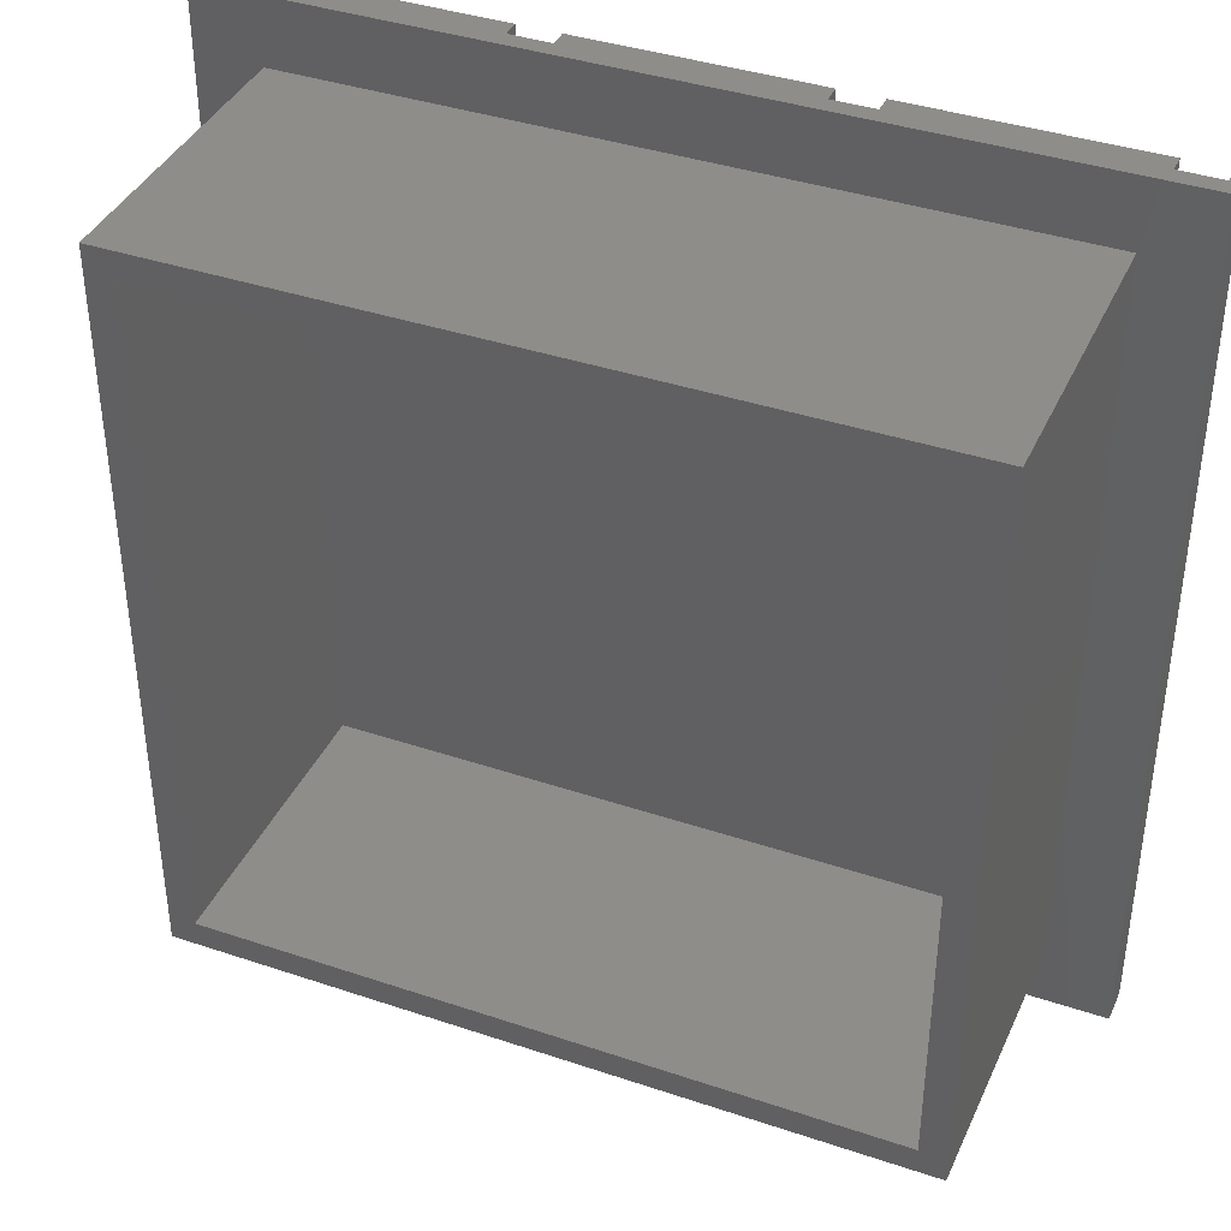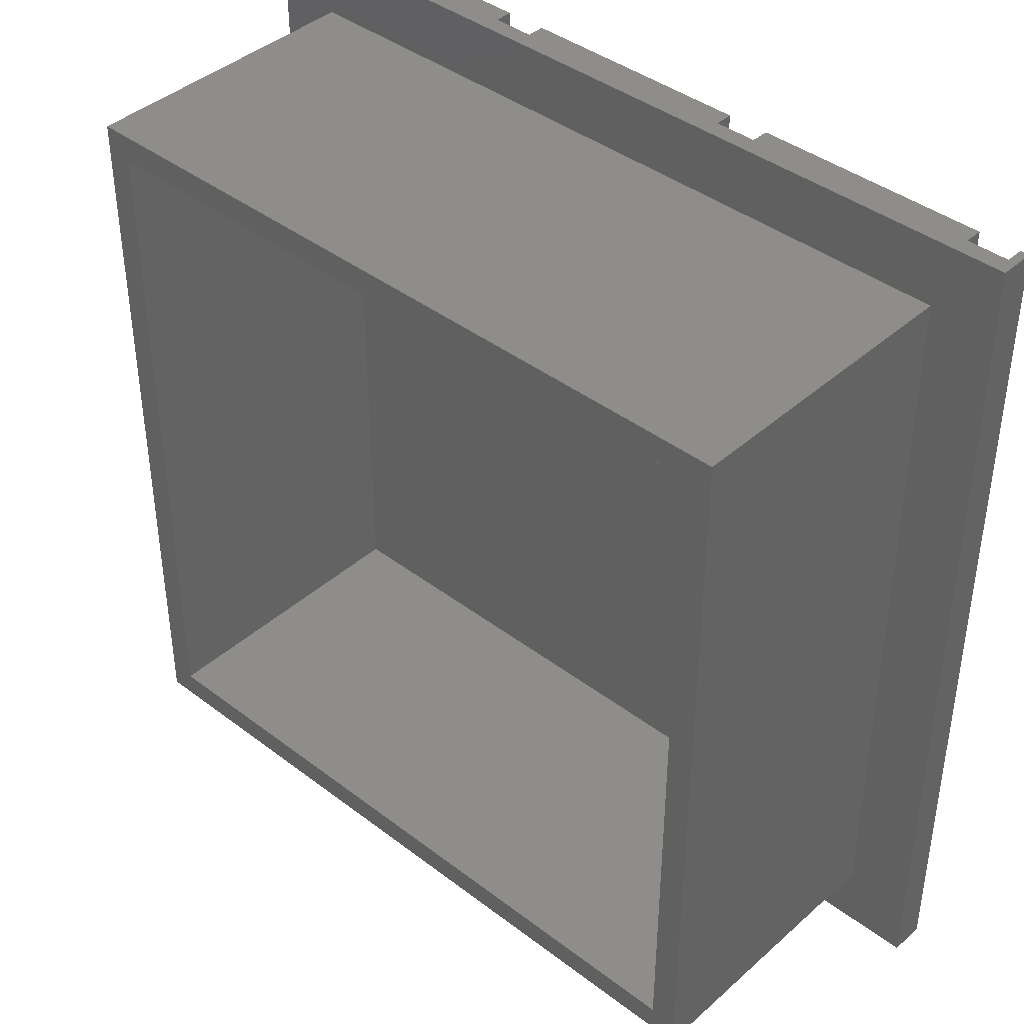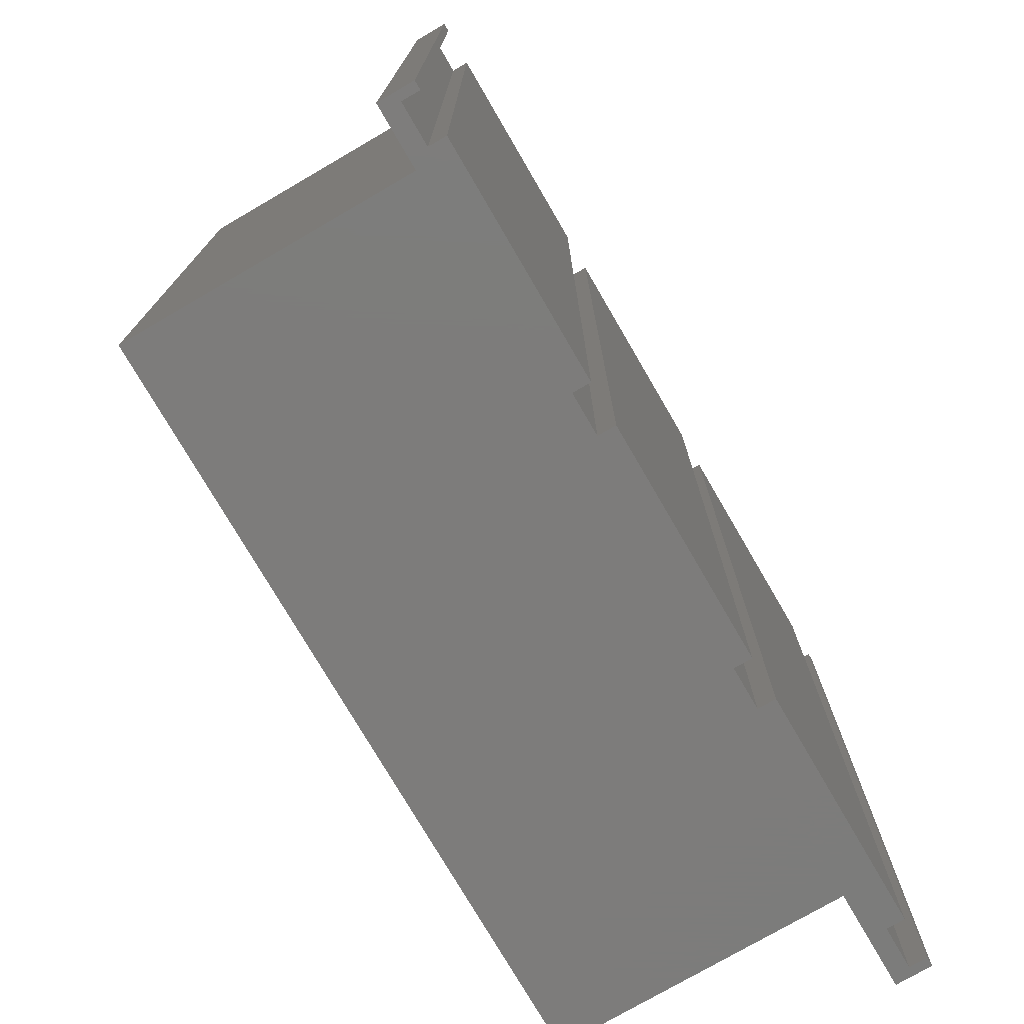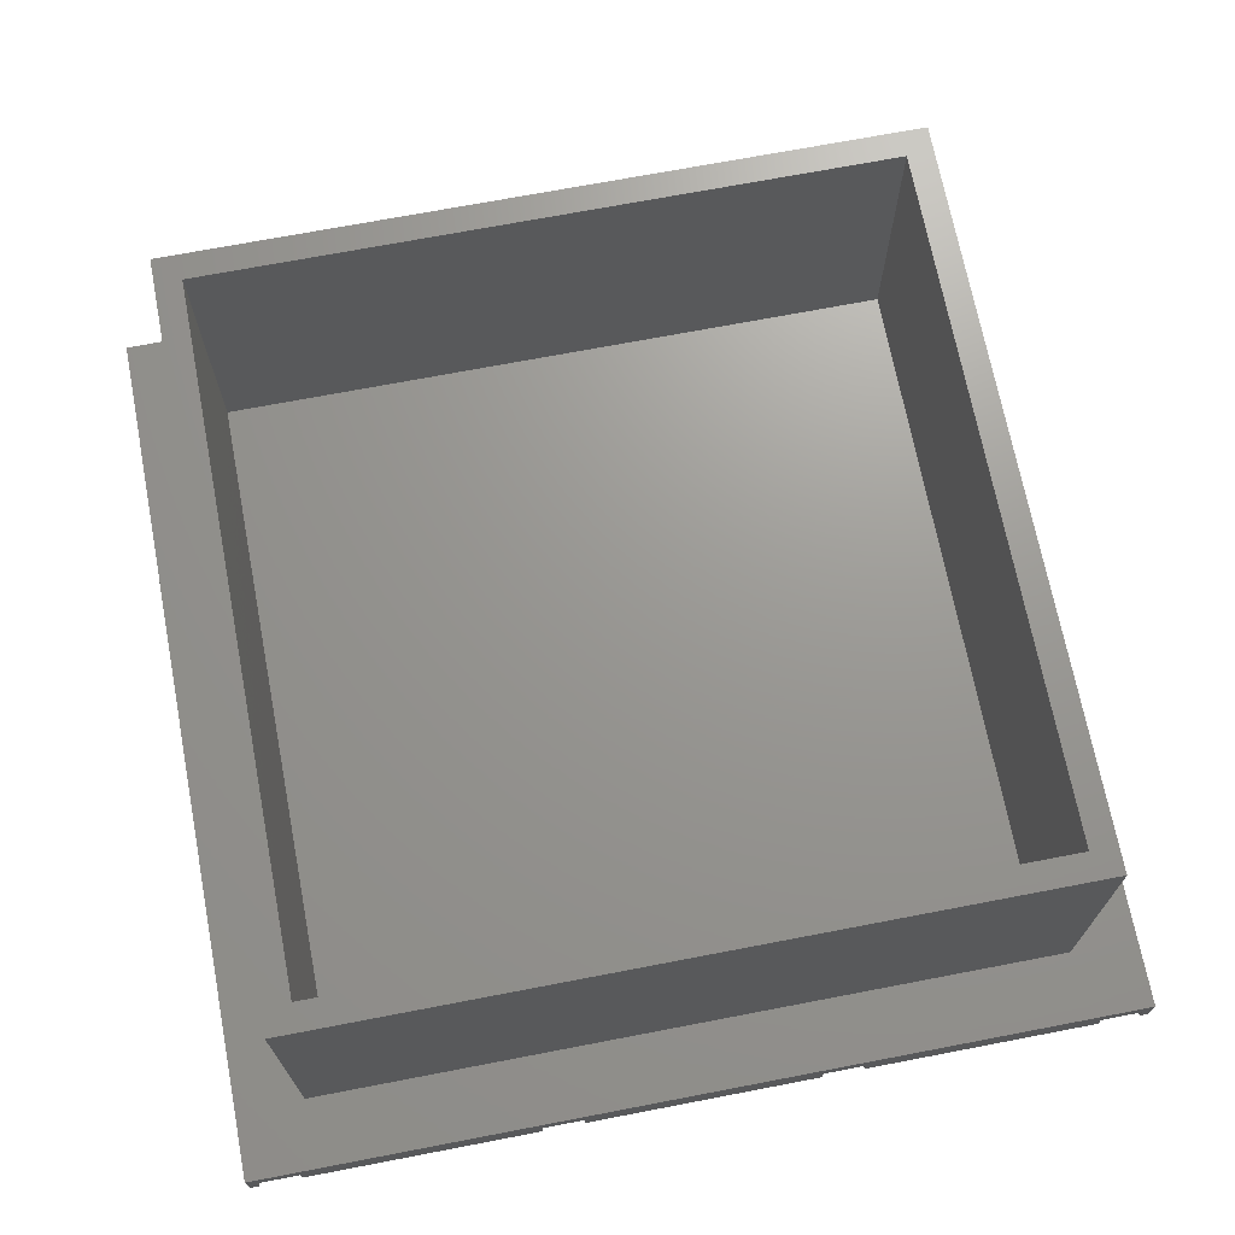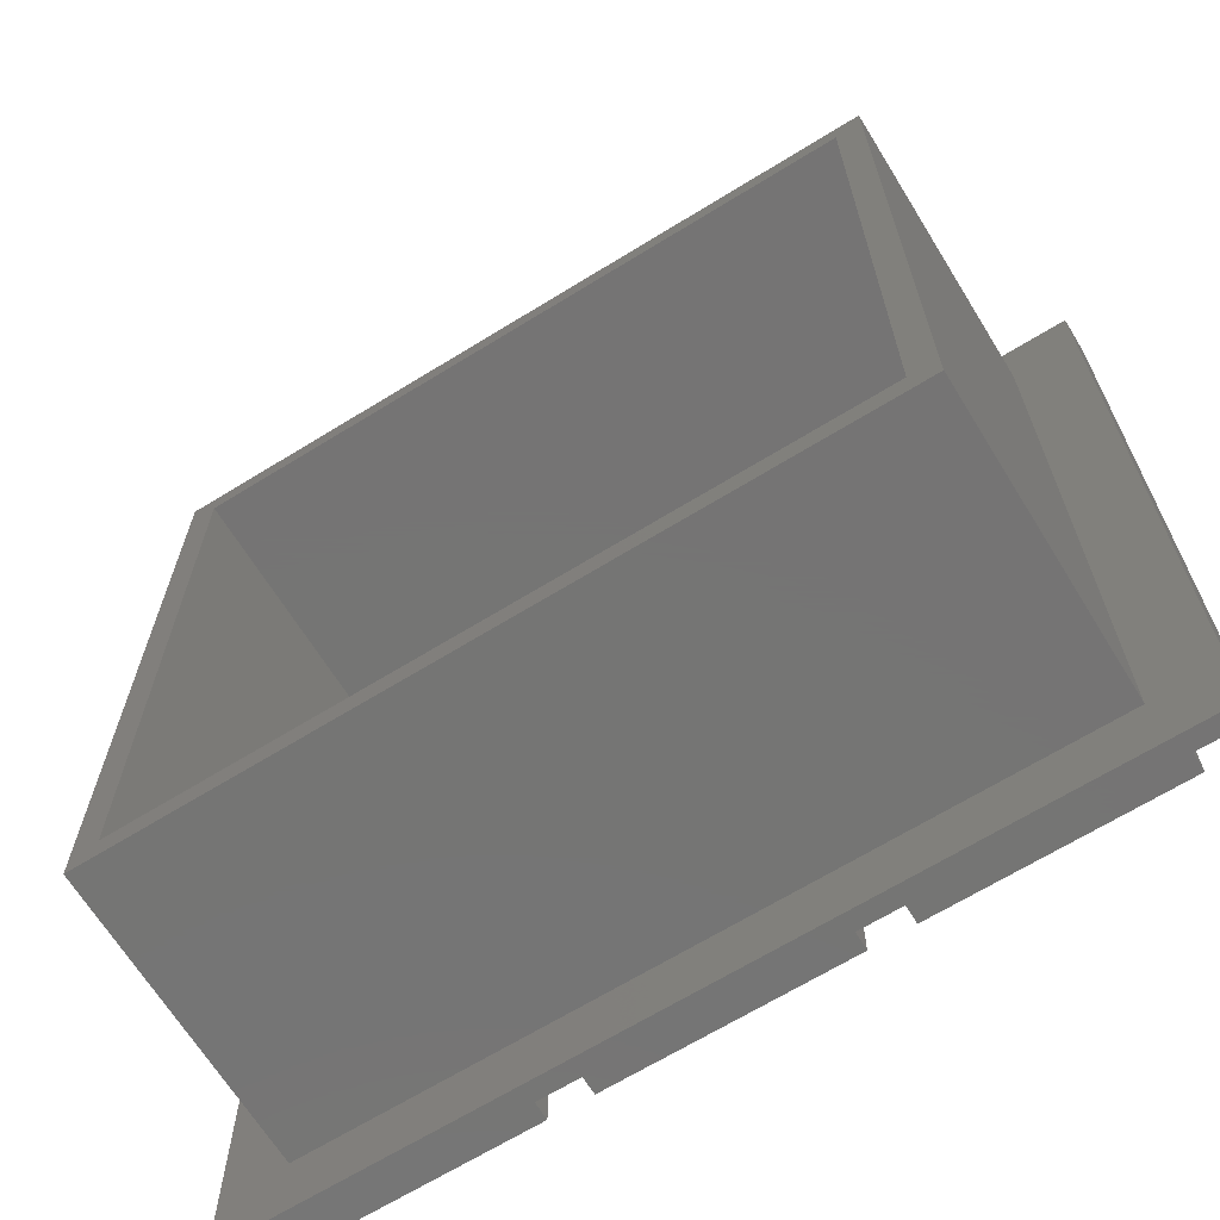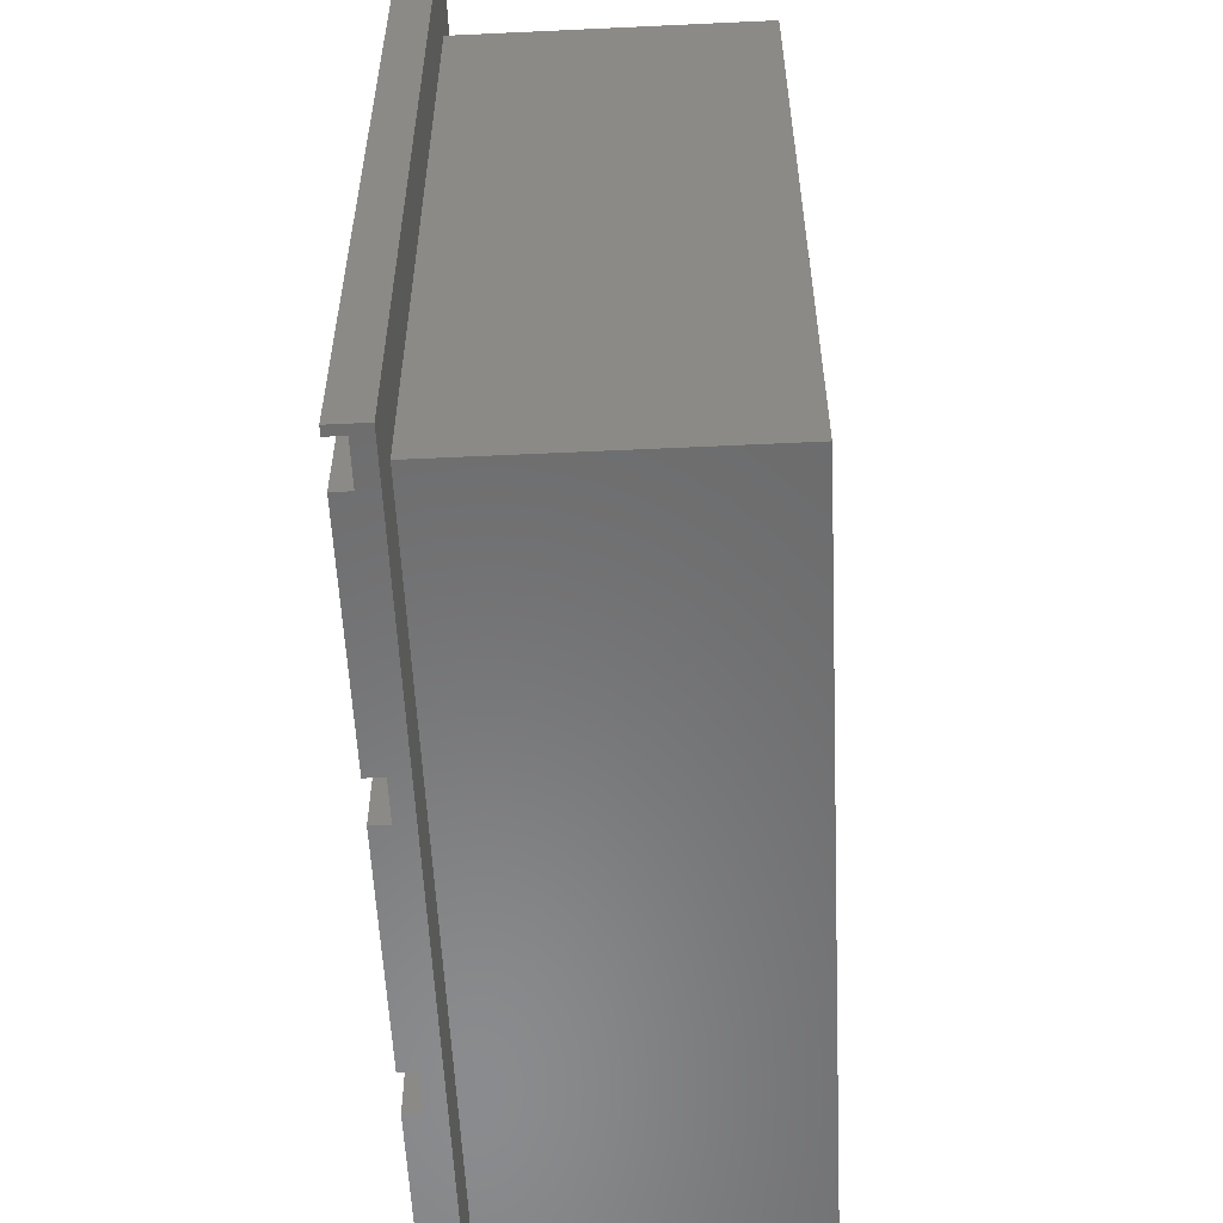
<metadata>
{"format":"stl","ext":"stl","renderer":"f3d","projection":"perspective","resolution":1024,"background":"white","views":[{"elev":39.1,"azim":22.8,"up":"+Y"},{"elev":40.9,"azim":42.9,"up":"+Y"},{"elev":-75.9,"azim":120.2,"up":"+Y"},{"elev":70.0,"azim":169.1,"up":"+Z"},{"elev":-67.0,"azim":31.7,"up":"+Y"},{"elev":-56.8,"azim":-87.2,"up":"+Y"}]}
</metadata>
<code>
# stl→obj: 56 verts, 108 faces
v 25.1 -25.1 22.42
v 25.1 25.1 2.4
v 25.1 25.1 22.42
v 25.1 -25.1 2.4
v 23.3 23.3 22.42
v -23.3 23.3 22.42
v -25.1 25.1 22.42
v -23.3 -23.3 22.42
v 23.3 -23.3 22.42
v -25.1 -25.1 22.42
v 29 -29.6 0
v 29.6 29.6 0
v 29.6 -29.6 0
v 29 29.6 0
v -29.6 -29.6 0
v -29 29.6 0
v -29 -29.6 0
v -29.6 29.6 0
v -26.2 -29.6 0
v -10.6 29.6 0
v -10.6 -29.6 0
v -26.2 29.6 0
v -7.8 -29.6 0
v 7.8 29.6 0
v 7.8 -29.6 0
v -7.8 29.6 0
v 10.6 -29.6 0
v 26.2 29.6 0
v 26.2 -29.6 0
v 10.6 29.6 0
v -25.1 -25.1 2.4
v -25.1 25.1 2.4
v 29.6 -29.6 2.4
v 29.6 29.6 2.4
v -29.6 29.6 2.4
v -29.6 -29.6 2.4
v -26.2 29.6 1.2
v -10.6 29.6 1.2
v -7.8 29.6 1.2
v 7.8 29.6 1.2
v 10.6 29.6 1.2
v 26.2 29.6 1.2
v 29 29.6 1.2
v -29 29.6 1.2
v 26.2 -29.6 1.2
v 10.6 -29.6 1.2
v 7.8 -29.6 1.2
v -7.8 -29.6 1.2
v -10.6 -29.6 1.2
v -26.2 -29.6 1.2
v -29 -29.6 1.2
v 29 -29.6 1.2
v 23.3 -23.3 2.4
v 23.3 23.3 2.4
v -23.3 23.3 2.4
v -23.3 -23.3 2.4
f 1 2 3
f 2 1 4
f 3 5 1
f 3 6 5
f 6 7 8
f 7 6 3
f 9 1 5
f 8 1 9
f 8 10 1
f 10 8 7
f 11 12 13
f 12 11 14
f 15 16 17
f 16 15 18
f 19 20 21
f 20 19 22
f 23 24 25
f 24 23 26
f 27 28 29
f 28 27 30
f 31 7 32
f 7 31 10
f 2 7 3
f 7 2 32
f 31 1 10
f 1 31 4
f 33 12 34
f 12 33 13
f 34 2 33
f 34 32 2
f 32 35 31
f 35 32 34
f 4 33 2
f 31 33 4
f 31 36 33
f 36 31 35
f 15 35 18
f 35 15 36
f 20 37 38
f 37 20 22
f 24 39 40
f 39 24 26
f 28 41 42
f 41 28 30
f 42 34 43
f 12 43 34
f 43 12 14
f 41 34 42
f 40 34 41
f 34 40 35
f 39 35 40
f 38 35 39
f 37 35 38
f 44 35 37
f 18 44 16
f 44 18 35
f 27 45 46
f 45 27 29
f 23 47 48
f 47 23 25
f 19 49 50
f 49 19 21
f 50 36 51
f 15 51 36
f 51 15 17
f 49 36 50
f 48 36 49
f 36 48 33
f 47 33 48
f 46 33 47
f 45 33 46
f 52 33 45
f 13 52 11
f 52 13 33
f 19 37 22
f 37 19 50
f 51 37 50
f 37 51 44
f 51 16 44
f 16 51 17
f 23 39 26
f 39 23 48
f 49 39 48
f 39 49 38
f 49 20 38
f 20 49 21
f 27 41 30
f 41 27 46
f 47 41 46
f 41 47 40
f 47 24 40
f 24 47 25
f 11 43 14
f 43 11 52
f 45 43 52
f 43 45 42
f 45 28 42
f 28 45 29
f 53 5 54
f 5 53 9
f 55 53 54
f 53 55 56
f 8 55 6
f 55 8 56
f 55 5 6
f 5 55 54
f 53 8 9
f 8 53 56

</code>
